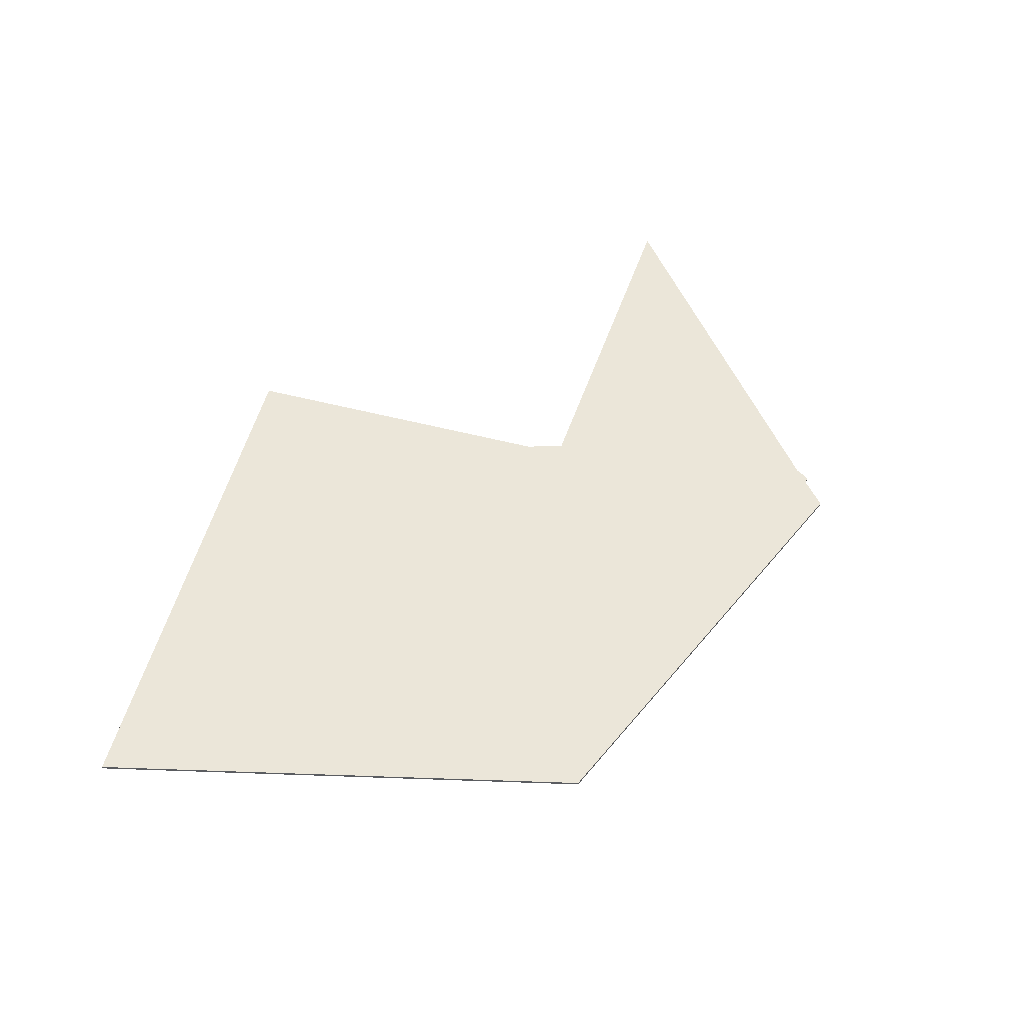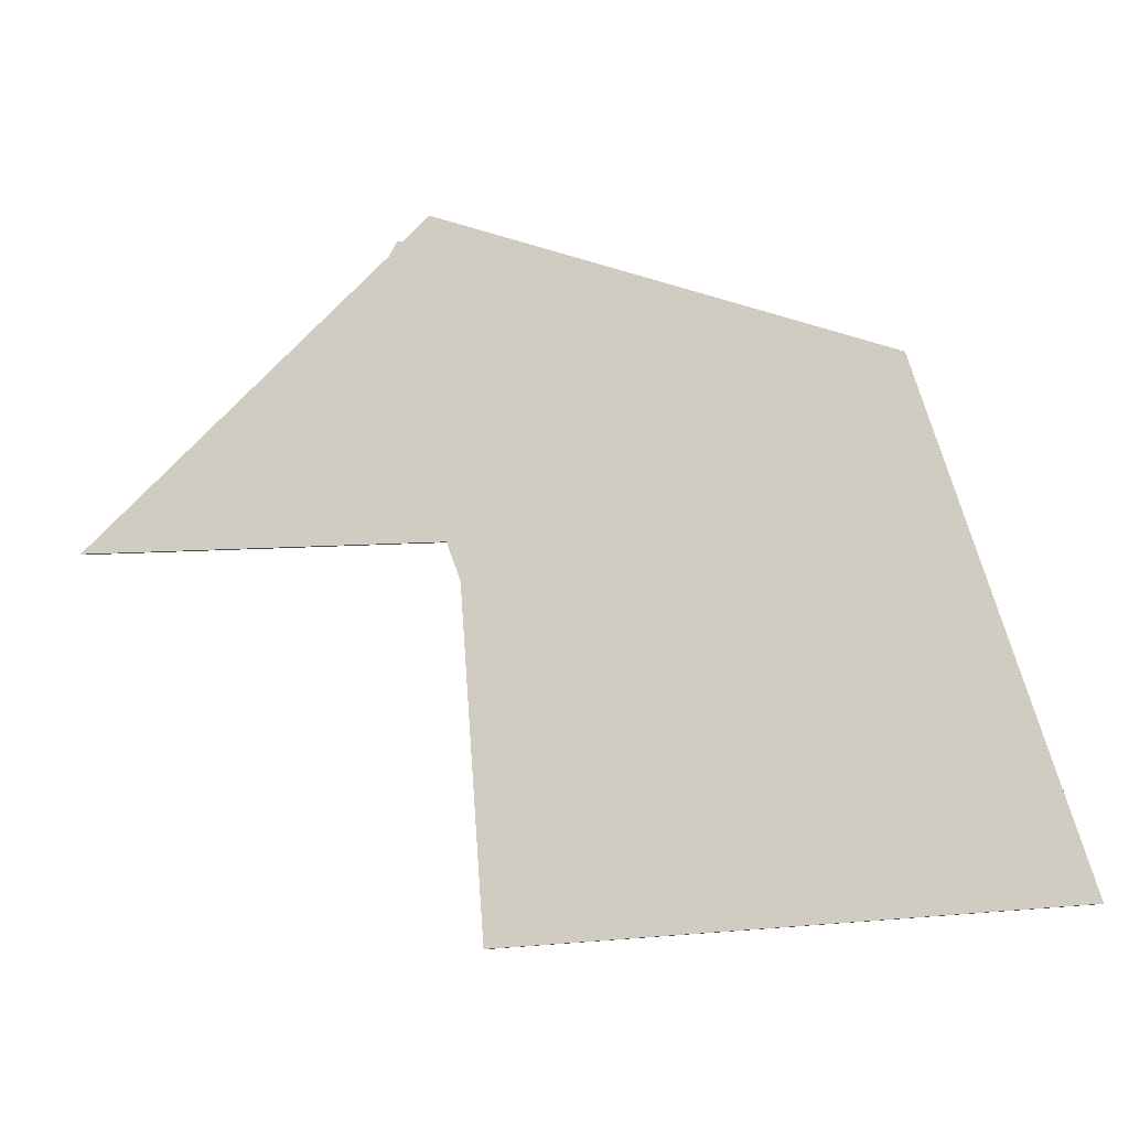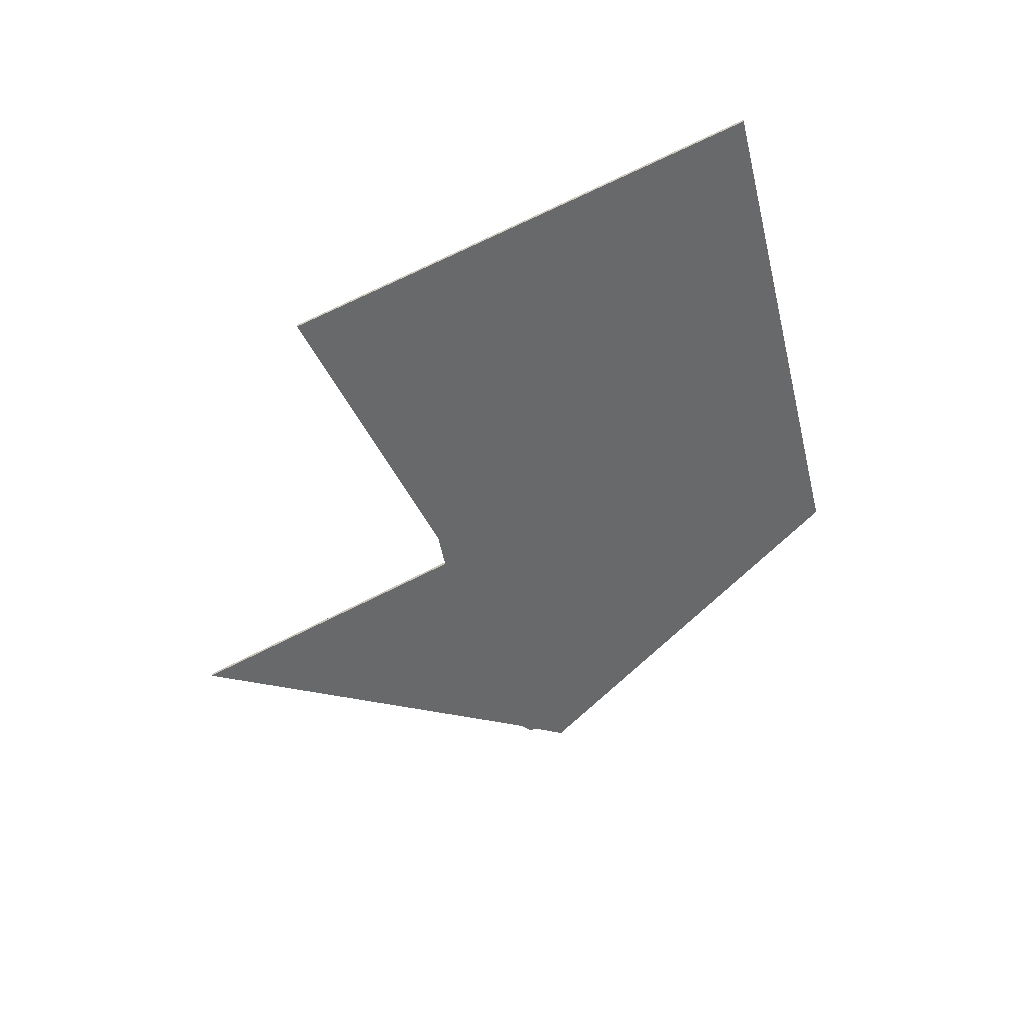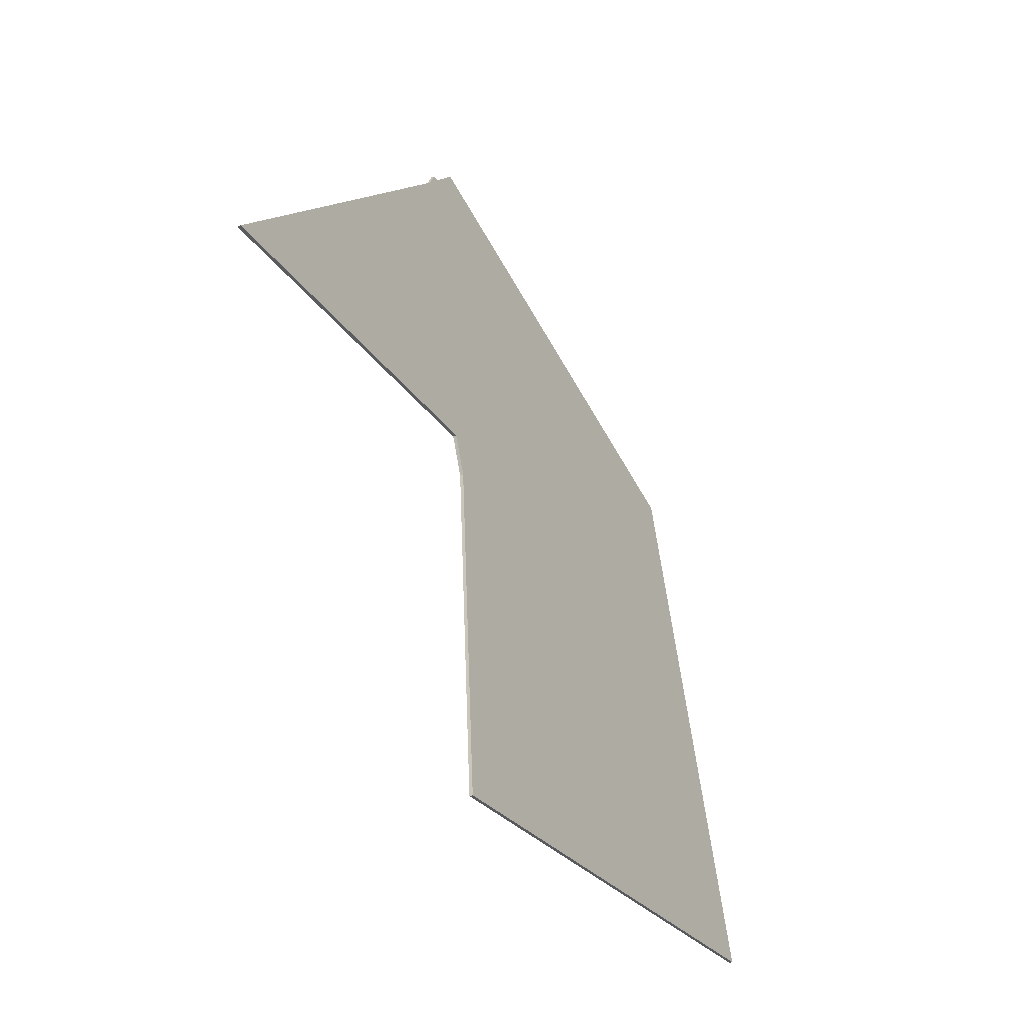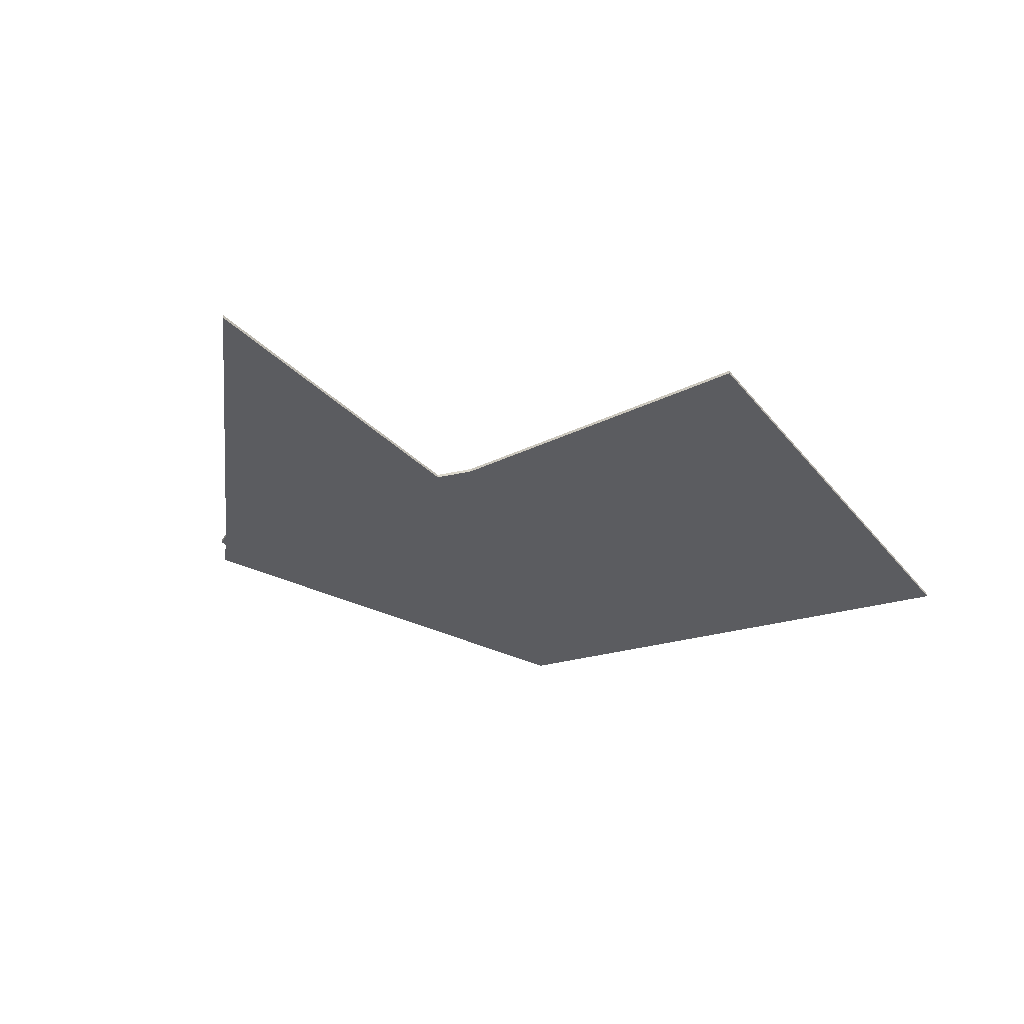
<metadata>
{"format":"obj","ext":"obj","renderer":"f3d","projection":"perspective","resolution":1024,"background":"white","views":[{"elev":56.3,"azim":109.0,"up":"+Z"},{"elev":-13.2,"azim":10.4,"up":"+Y"},{"elev":-52.6,"azim":30.7,"up":"+Z"},{"elev":-33.6,"azim":-59.6,"up":"+Y"},{"elev":-34.9,"azim":-53.4,"up":"+Z"}]}
</metadata>
<code>
v 2345 -1600 0
v 2345 -1600 1
v 2360 -1686 0
v 2360 -1686 1
v 2343 -1604 0
v 2343 -1604 1
v 2483 -1640 0
v 2483 -1640 1
v 2257 -1685 0
v 2257 -1685 1
v 2364 -1697 0
v 2364 -1697 1
v 2347 -1600 0
v 2347 -1600 1
v 2371 -1794 0
v 2371 -1794 1
v 2354 -1593 0
v 2354 -1593 1
v 2527 -1785 0
v 2527 -1785 1
f 3 9 5
f 5 1 13
f 3 13 17
f 13 3 5
f 11 19 15
f 7 11 3
f 19 11 7
f 17 7 3
f 6 10 4
f 14 2 6
f 18 14 4
f 6 4 14
f 16 20 12
f 4 12 8
f 8 12 20
f 4 8 18
f 14 18 13
f 13 18 17
f 2 14 1
f 1 14 13
f 6 2 5
f 5 2 1
f 10 6 9
f 9 6 5
f 4 10 3
f 3 10 9
f 12 4 11
f 11 4 3
f 16 12 15
f 15 12 11
f 20 16 19
f 19 16 15
f 18 8 17
f 17 8 7
f 8 20 7
f 7 20 19

</code>
